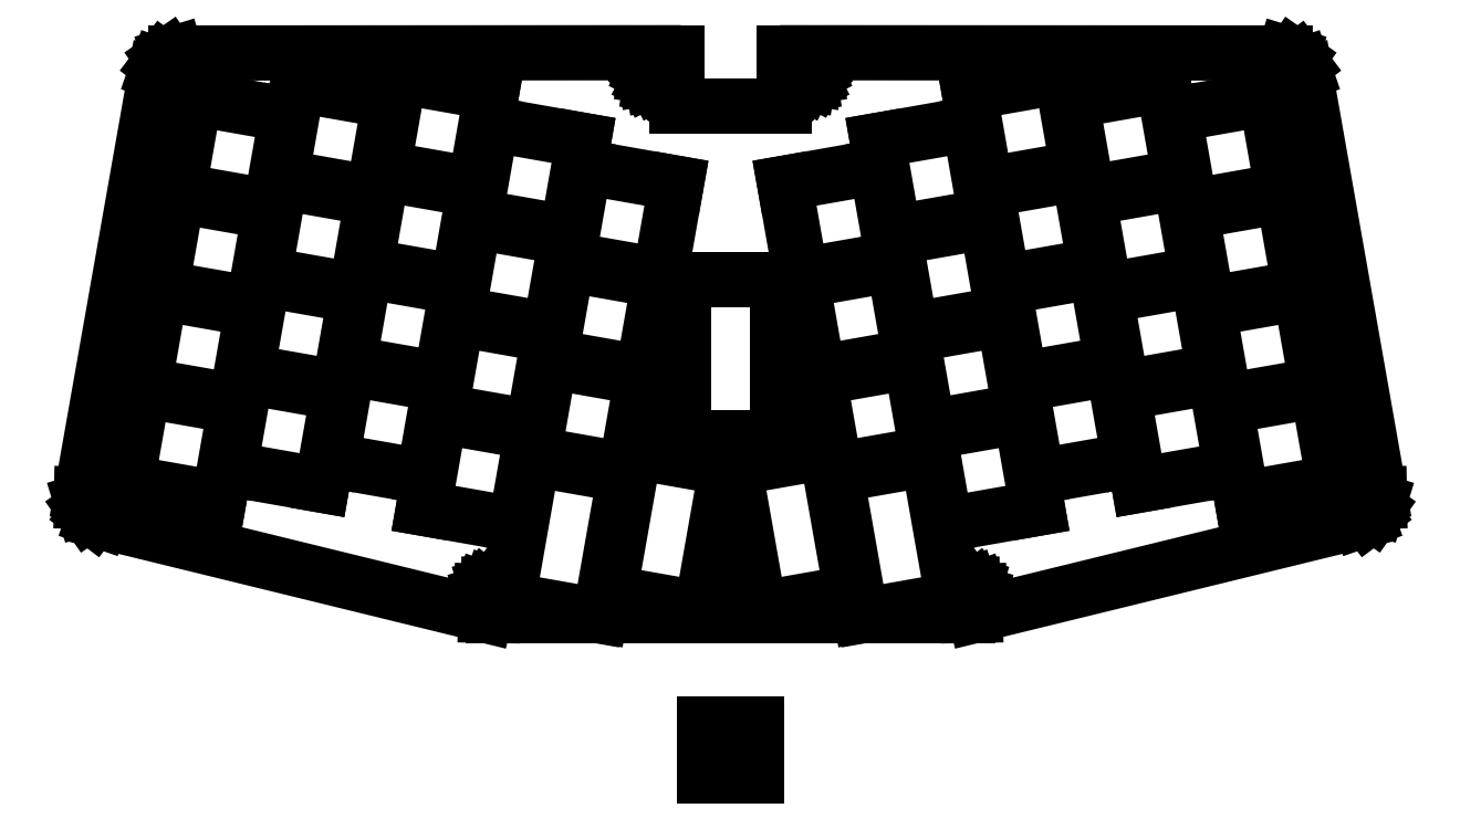
<metadata>
{"format":"dxf","ext":"dxf","renderer":"ezdxf+matplotlib","layout":"modelspace","background":"white","min_lineweight":24,"dpi":150}
</metadata>
<code>
0
SECTION
2
ENTITIES
0
LINE
8
0
10
-42.79
20
-21.06
11
-38.02
21
6.019
0
LINE
8
0
10
-38.02
20
6.019
11
-20.29
21
2.894
0
LINE
8
0
10
-20.29
20
2.894
11
-25.05
21
-24.07
0
LINE
8
0
10
-25.05
20
-24.07
11
25.05
21
-24.07
0
LINE
8
0
10
25.05
20
-24.07
11
20.29
21
2.894
0
LINE
8
0
10
20.29
20
2.894
11
38.02
21
6.019
0
LINE
8
0
10
38.02
20
6.019
11
42.79
21
-21.06
0
LINE
8
0
10
42.79
20
-21.06
11
25.71
21
-24.07
0
LINE
8
0
10
25.71
20
-24.07
11
45.65
21
-24.07
0
LINE
8
0
10
45.65
20
-24.07
11
47.06
21
-24.05
0
LINE
8
0
10
47.06
20
-24.05
11
121
21
-5.928
0
LINE
8
0
10
121
20
-5.928
11
122.4
21
-5.47
0
LINE
8
0
10
122.4
20
-5.47
11
123.5
21
-4.623
0
LINE
8
0
10
123.5
20
-4.623
11
124.3
21
-3.469
0
LINE
8
0
10
124.3
20
-3.469
11
124.7
21
-2.123
0
LINE
8
0
10
124.7
20
-2.123
11
124.7
21
-0.7151
0
LINE
8
0
10
124.7
20
-0.7151
11
110.4
21
80.4
0
LINE
8
0
10
110.4
20
80.4
11
109.9
21
81.73
0
LINE
8
0
10
109.9
20
81.73
11
109.1
21
82.85
0
LINE
8
0
10
109.1
20
82.85
11
107.9
21
83.66
0
LINE
8
0
10
107.9
20
83.66
11
106.6
21
84.07
0
LINE
8
0
10
106.6
20
84.07
11
14.85
21
84.12
0
LINE
8
0
10
14.85
20
84.12
11
10.35
21
84.12
0
LINE
8
0
10
10.35
20
84.12
11
10.35
21
73.92
0
LINE
8
0
10
10.35
20
73.92
11
-10.35
21
73.92
0
LINE
8
0
10
-10.35
20
73.92
11
-10.35
21
84.12
0
LINE
8
0
10
-10.35
20
84.12
11
-14.85
21
84.12
0
LINE
8
0
10
-14.85
20
84.12
11
-106.6
21
84.07
0
LINE
8
0
10
-106.6
20
84.07
11
-107.9
21
83.66
0
LINE
8
0
10
-107.9
20
83.66
11
-109.1
21
82.85
0
LINE
8
0
10
-109.1
20
82.85
11
-109.9
21
81.73
0
LINE
8
0
10
-109.9
20
81.73
11
-110.4
21
80.4
0
LINE
8
0
10
-110.4
20
80.4
11
-124.7
21
-0.7151
0
LINE
8
0
10
-124.7
20
-0.7151
11
-124.7
21
-2.123
0
LINE
8
0
10
-124.7
20
-2.123
11
-124.3
21
-3.469
0
LINE
8
0
10
-124.3
20
-3.469
11
-123.5
21
-4.623
0
LINE
8
0
10
-123.5
20
-4.623
11
-122.4
21
-5.47
0
LINE
8
0
10
-122.4
20
-5.47
11
-121
21
-5.928
0
LINE
8
0
10
-121
20
-5.928
11
-47.06
21
-24.05
0
LINE
8
0
10
-47.06
20
-24.05
11
-45.65
21
-24.07
0
LINE
8
0
10
-45.65
20
-24.07
11
-25.71
21
-24.07
0
LINE
8
0
10
-25.71
20
-24.07
11
-42.79
21
-21.06
0
LINE
8
0
10
-15.31
20
78.19
11
-15.73
21
78.4
0
LINE
8
0
10
-15.73
20
78.4
11
-16.06
21
78.73
0
LINE
8
0
10
-16.06
20
78.73
11
-16.28
21
79.15
0
LINE
8
0
10
-16.28
20
79.15
11
-16.35
21
79.62
0
LINE
8
0
10
-16.35
20
79.62
11
-16.28
21
80.08
0
LINE
8
0
10
-16.28
20
80.08
11
-16.06
21
80.5
0
LINE
8
0
10
-16.06
20
80.5
11
-15.73
21
80.83
0
LINE
8
0
10
-15.73
20
80.83
11
-15.31
21
81.04
0
LINE
8
0
10
-15.31
20
81.04
11
-14.85
21
81.12
0
LINE
8
0
10
-14.85
20
81.12
11
-14.39
21
81.04
0
LINE
8
0
10
-14.39
20
81.04
11
-13.97
21
80.83
0
LINE
8
0
10
-13.97
20
80.83
11
-13.64
21
80.5
0
LINE
8
0
10
-13.64
20
80.5
11
-13.42
21
80.08
0
LINE
8
0
10
-13.42
20
80.08
11
-13.35
21
79.62
0
LINE
8
0
10
-13.35
20
79.62
11
-13.42
21
79.15
0
LINE
8
0
10
-13.42
20
79.15
11
-13.64
21
78.73
0
LINE
8
0
10
-13.64
20
78.73
11
-13.97
21
78.4
0
LINE
8
0
10
-13.97
20
78.4
11
-14.39
21
78.19
0
LINE
8
0
10
-14.39
20
78.19
11
-14.85
21
78.12
0
LINE
8
0
10
-14.85
20
78.12
11
-15.31
21
78.19
0
LINE
8
0
10
14.39
20
78.19
11
13.97
21
78.4
0
LINE
8
0
10
13.97
20
78.4
11
13.64
21
78.73
0
LINE
8
0
10
13.64
20
78.73
11
13.42
21
79.15
0
LINE
8
0
10
13.42
20
79.15
11
13.35
21
79.62
0
LINE
8
0
10
13.35
20
79.62
11
13.42
21
80.08
0
LINE
8
0
10
13.42
20
80.08
11
13.64
21
80.5
0
LINE
8
0
10
13.64
20
80.5
11
13.97
21
80.83
0
LINE
8
0
10
13.97
20
80.83
11
14.39
21
81.04
0
LINE
8
0
10
14.39
20
81.04
11
14.85
21
81.12
0
LINE
8
0
10
14.85
20
81.12
11
15.31
21
81.04
0
LINE
8
0
10
15.31
20
81.04
11
15.73
21
80.83
0
LINE
8
0
10
15.73
20
80.83
11
16.06
21
80.5
0
LINE
8
0
10
16.06
20
80.5
11
16.28
21
80.08
0
LINE
8
0
10
16.28
20
80.08
11
16.35
21
79.62
0
LINE
8
0
10
16.35
20
79.62
11
16.28
21
79.15
0
LINE
8
0
10
16.28
20
79.15
11
16.06
21
78.73
0
LINE
8
0
10
16.06
20
78.73
11
15.73
21
78.4
0
LINE
8
0
10
15.73
20
78.4
11
15.31
21
78.19
0
LINE
8
0
10
15.31
20
78.19
11
14.85
21
78.12
0
LINE
8
0
10
14.85
20
78.12
11
14.39
21
78.19
0
LINE
8
0
10
-106.2
20
78.14
11
-106.7
21
78.29
0
LINE
8
0
10
-106.7
20
78.29
11
-107
21
78.57
0
LINE
8
0
10
-107
20
78.57
11
-107.3
21
78.96
0
LINE
8
0
10
-107.3
20
78.96
11
-107.4
21
79.41
0
LINE
8
0
10
-107.4
20
79.41
11
-107.4
21
79.88
0
LINE
8
0
10
-107.4
20
79.88
11
-107.3
21
80.32
0
LINE
8
0
10
-107.3
20
80.32
11
-107
21
80.7
0
LINE
8
0
10
-107
20
80.7
11
-106.6
21
80.96
0
LINE
8
0
10
-106.6
20
80.96
11
-106.2
21
81.1
0
LINE
8
0
10
-106.2
20
81.1
11
-105.7
21
81.09
0
LINE
8
0
10
-105.7
20
81.09
11
-105.2
21
80.94
0
LINE
8
0
10
-105.2
20
80.94
11
-104.9
21
80.66
0
LINE
8
0
10
-104.9
20
80.66
11
-104.6
21
80.27
0
LINE
8
0
10
-104.6
20
80.27
11
-104.5
21
79.82
0
LINE
8
0
10
-104.5
20
79.82
11
-104.5
21
79.36
0
LINE
8
0
10
-104.5
20
79.36
11
-104.6
21
78.91
0
LINE
8
0
10
-104.6
20
78.91
11
-104.9
21
78.54
0
LINE
8
0
10
-104.9
20
78.54
11
-105.3
21
78.27
0
LINE
8
0
10
-105.3
20
78.27
11
-105.7
21
78.13
0
LINE
8
0
10
-105.7
20
78.13
11
-106.2
21
78.14
0
LINE
8
0
10
105.3
20
78.27
11
104.9
21
78.54
0
LINE
8
0
10
104.9
20
78.54
11
104.6
21
78.91
0
LINE
8
0
10
104.6
20
78.91
11
104.5
21
79.36
0
LINE
8
0
10
104.5
20
79.36
11
104.5
21
79.82
0
LINE
8
0
10
104.5
20
79.82
11
104.6
21
80.27
0
LINE
8
0
10
104.6
20
80.27
11
104.9
21
80.66
0
LINE
8
0
10
104.9
20
80.66
11
105.2
21
80.94
0
LINE
8
0
10
105.2
20
80.94
11
105.7
21
81.09
0
LINE
8
0
10
105.7
20
81.09
11
106.2
21
81.1
0
LINE
8
0
10
106.2
20
81.1
11
106.6
21
80.96
0
LINE
8
0
10
106.6
20
80.96
11
107
21
80.7
0
LINE
8
0
10
107
20
80.7
11
107.3
21
80.32
0
LINE
8
0
10
107.3
20
80.32
11
107.4
21
79.88
0
LINE
8
0
10
107.4
20
79.88
11
107.4
21
79.41
0
LINE
8
0
10
107.4
20
79.41
11
107.3
21
78.96
0
LINE
8
0
10
107.3
20
78.96
11
107
21
78.57
0
LINE
8
0
10
107
20
78.57
11
106.7
21
78.29
0
LINE
8
0
10
106.7
20
78.29
11
106.2
21
78.14
0
LINE
8
0
10
106.2
20
78.14
11
105.7
21
78.13
0
LINE
8
0
10
105.7
20
78.13
11
105.3
21
78.27
0
LINE
8
0
10
-66.76
20
61.86
11
-63.63
21
79.58
0
LINE
8
0
10
-63.63
20
79.58
11
-45.91
21
76.46
0
LINE
8
0
10
-45.91
20
76.46
11
-49.03
21
58.73
0
LINE
8
0
10
-49.03
20
58.73
11
-66.76
21
61.86
0
LINE
8
0
10
45.91
20
76.46
11
63.63
21
79.58
0
LINE
8
0
10
63.63
20
79.58
11
66.76
21
61.86
0
LINE
8
0
10
66.76
20
61.86
11
49.03
21
58.73
0
LINE
8
0
10
49.03
20
58.73
11
45.91
21
76.46
0
LINE
8
0
10
-86.34
20
60.23
11
-83.21
21
77.96
0
LINE
8
0
10
-83.21
20
77.96
11
-65.48
21
74.83
0
LINE
8
0
10
-65.48
20
74.83
11
-68.61
21
57.11
0
LINE
8
0
10
-68.61
20
57.11
11
-86.34
21
60.23
0
LINE
8
0
10
65.48
20
74.83
11
83.21
21
77.96
0
LINE
8
0
10
83.21
20
77.96
11
86.34
21
60.23
0
LINE
8
0
10
86.34
20
60.23
11
68.61
21
57.11
0
LINE
8
0
10
68.61
20
57.11
11
65.48
21
74.83
0
LINE
8
0
10
-106.1
20
57.62
11
-103
21
75.35
0
LINE
8
0
10
-103
20
75.35
11
-85.24
21
72.22
0
LINE
8
0
10
-85.24
20
72.22
11
-88.36
21
54.5
0
LINE
8
0
10
-88.36
20
54.5
11
-106.1
21
57.62
0
LINE
8
0
10
85.24
20
72.22
11
103
21
75.35
0
LINE
8
0
10
103
20
75.35
11
106.1
21
57.62
0
LINE
8
0
10
106.1
20
57.62
11
88.36
21
54.5
0
LINE
8
0
10
88.36
20
54.5
11
85.24
21
72.22
0
LINE
8
0
10
-49.09
20
52.65
11
-45.96
21
70.38
0
LINE
8
0
10
-45.96
20
70.38
11
-28.24
21
67.25
0
LINE
8
0
10
-28.24
20
67.25
11
-31.36
21
49.52
0
LINE
8
0
10
-31.36
20
49.52
11
-49.09
21
52.65
0
LINE
8
0
10
28.24
20
67.25
11
45.96
21
70.38
0
LINE
8
0
10
45.96
20
70.38
11
49.09
21
52.65
0
LINE
8
0
10
49.09
20
52.65
11
31.36
21
49.52
0
LINE
8
0
10
31.36
20
49.52
11
28.24
21
67.25
0
LINE
8
0
10
-31.24
20
44.43
11
-28.12
21
62.15
0
LINE
8
0
10
-28.12
20
62.15
11
-10.39
21
59.03
0
LINE
8
0
10
-10.39
20
59.03
11
-13.52
21
41.3
0
LINE
8
0
10
-13.52
20
41.3
11
-31.24
21
44.43
0
LINE
8
0
10
10.39
20
59.03
11
28.12
21
62.15
0
LINE
8
0
10
28.12
20
62.15
11
31.24
21
44.43
0
LINE
8
0
10
31.24
20
44.43
11
13.52
21
41.3
0
LINE
8
0
10
13.52
20
41.3
11
10.39
21
59.03
0
LINE
8
0
10
-70.06
20
43.15
11
-66.93
21
60.87
0
LINE
8
0
10
-66.93
20
60.87
11
-49.2
21
57.75
0
LINE
8
0
10
-49.2
20
57.75
11
-52.33
21
40.02
0
LINE
8
0
10
-52.33
20
40.02
11
-70.06
21
43.15
0
LINE
8
0
10
49.2
20
57.75
11
66.93
21
60.87
0
LINE
8
0
10
66.93
20
60.87
11
70.06
21
43.15
0
LINE
8
0
10
70.06
20
43.15
11
52.33
21
40.02
0
LINE
8
0
10
52.33
20
40.02
11
49.2
21
57.75
0
LINE
8
0
10
-89.64
20
41.52
11
-86.51
21
59.25
0
LINE
8
0
10
-86.51
20
59.25
11
-68.78
21
56.12
0
LINE
8
0
10
-68.78
20
56.12
11
-71.91
21
38.4
0
LINE
8
0
10
-71.91
20
38.4
11
-89.64
21
41.52
0
LINE
8
0
10
68.78
20
56.12
11
86.51
21
59.25
0
LINE
8
0
10
86.51
20
59.25
11
89.64
21
41.52
0
LINE
8
0
10
89.64
20
41.52
11
71.91
21
38.4
0
LINE
8
0
10
71.91
20
38.4
11
68.78
21
56.12
0
LINE
8
0
10
-109.4
20
38.91
11
-106.3
21
56.64
0
LINE
8
0
10
-106.3
20
56.64
11
-88.54
21
53.51
0
LINE
8
0
10
-88.54
20
53.51
11
-91.66
21
35.79
0
LINE
8
0
10
-91.66
20
35.79
11
-109.4
21
38.91
0
LINE
8
0
10
88.54
20
53.51
11
106.3
21
56.64
0
LINE
8
0
10
106.3
20
56.64
11
109.4
21
38.91
0
LINE
8
0
10
109.4
20
38.91
11
91.66
21
35.79
0
LINE
8
0
10
91.66
20
35.79
11
88.54
21
53.51
0
LINE
8
0
10
-52.39
20
33.94
11
-49.26
21
51.67
0
LINE
8
0
10
-49.26
20
51.67
11
-31.54
21
48.54
0
LINE
8
0
10
-31.54
20
48.54
11
-34.66
21
30.81
0
LINE
8
0
10
-34.66
20
30.81
11
-52.39
21
33.94
0
LINE
8
0
10
31.54
20
48.54
11
49.26
21
51.67
0
LINE
8
0
10
49.26
20
51.67
11
52.39
21
33.94
0
LINE
8
0
10
52.39
20
33.94
11
34.66
21
30.81
0
LINE
8
0
10
34.66
20
30.81
11
31.54
21
48.54
0
LINE
8
0
10
-34.54
20
25.72
11
-31.42
21
43.44
0
LINE
8
0
10
-31.42
20
43.44
11
-13.69
21
40.32
0
LINE
8
0
10
-13.69
20
40.32
11
-16.82
21
22.59
0
LINE
8
0
10
-16.82
20
22.59
11
-34.54
21
25.72
0
LINE
8
0
10
13.69
20
40.32
11
31.42
21
43.44
0
LINE
8
0
10
31.42
20
43.44
11
34.54
21
25.72
0
LINE
8
0
10
34.54
20
25.72
11
16.82
21
22.59
0
LINE
8
0
10
16.82
20
22.59
11
13.69
21
40.32
0
LINE
8
0
10
-73.36
20
24.44
11
-70.23
21
42.16
0
LINE
8
0
10
-70.23
20
42.16
11
-52.5
21
39.04
0
LINE
8
0
10
-52.5
20
39.04
11
-55.63
21
21.31
0
LINE
8
0
10
-55.63
20
21.31
11
-73.36
21
24.44
0
LINE
8
0
10
52.5
20
39.04
11
70.23
21
42.16
0
LINE
8
0
10
70.23
20
42.16
11
73.36
21
24.44
0
LINE
8
0
10
73.36
20
24.44
11
55.63
21
21.31
0
LINE
8
0
10
55.63
20
21.31
11
52.5
21
39.04
0
LINE
8
0
10
-92.94
20
22.81
11
-89.81
21
40.54
0
LINE
8
0
10
-89.81
20
40.54
11
-72.08
21
37.41
0
LINE
8
0
10
-72.08
20
37.41
11
-75.21
21
19.69
0
LINE
8
0
10
-75.21
20
19.69
11
-92.94
21
22.81
0
LINE
8
0
10
72.08
20
37.41
11
89.81
21
40.54
0
LINE
8
0
10
89.81
20
40.54
11
92.94
21
22.81
0
LINE
8
0
10
92.94
20
22.81
11
75.21
21
19.69
0
LINE
8
0
10
75.21
20
19.69
11
72.08
21
37.41
0
LINE
8
0
10
-9
20
10
11
-9
21
40.5
0
LINE
8
0
10
-9
20
40.5
11
9
21
40.5
0
LINE
8
0
10
9
20
40.5
11
9
21
10
0
LINE
8
0
10
9
20
10
11
-9
21
10
0
LINE
8
0
10
-112.7
20
20.2
11
-109.6
21
37.93
0
LINE
8
0
10
-109.6
20
37.93
11
-91.84
21
34.8
0
LINE
8
0
10
-91.84
20
34.8
11
-94.96
21
17.08
0
LINE
8
0
10
-94.96
20
17.08
11
-112.7
21
20.2
0
LINE
8
0
10
91.84
20
34.8
11
109.6
21
37.93
0
LINE
8
0
10
109.6
20
37.93
11
112.7
21
20.2
0
LINE
8
0
10
112.7
20
20.2
11
94.96
21
17.08
0
LINE
8
0
10
94.96
20
17.08
11
91.84
21
34.8
0
LINE
8
0
10
-55.69
20
15.23
11
-52.56
21
32.95
0
LINE
8
0
10
-52.56
20
32.95
11
-34.83
21
29.83
0
LINE
8
0
10
-34.83
20
29.83
11
-37.96
21
12.1
0
LINE
8
0
10
-37.96
20
12.1
11
-55.69
21
15.23
0
LINE
8
0
10
34.83
20
29.83
11
52.56
21
32.95
0
LINE
8
0
10
52.56
20
32.95
11
55.69
21
15.23
0
LINE
8
0
10
55.69
20
15.23
11
37.96
21
12.1
0
LINE
8
0
10
37.96
20
12.1
11
34.83
21
29.83
0
LINE
8
0
10
-37.84
20
7.004
11
-34.72
21
24.73
0
LINE
8
0
10
-34.72
20
24.73
11
-16.99
21
21.61
0
LINE
8
0
10
-16.99
20
21.61
11
-20.12
21
3.879
0
LINE
8
0
10
-20.12
20
3.879
11
-37.84
21
7.004
0
LINE
8
0
10
16.99
20
21.61
11
34.72
21
24.73
0
LINE
8
0
10
34.72
20
24.73
11
37.84
21
7.004
0
LINE
8
0
10
37.84
20
7.004
11
20.12
21
3.879
0
LINE
8
0
10
20.12
20
3.879
11
16.99
21
21.61
0
LINE
8
0
10
-76.66
20
5.724
11
-73.53
21
23.45
0
LINE
8
0
10
-73.53
20
23.45
11
-55.8
21
20.33
0
LINE
8
0
10
-55.8
20
20.33
11
-58.93
21
2.599
0
LINE
8
0
10
-58.93
20
2.599
11
-76.66
21
5.724
0
LINE
8
0
10
55.8
20
20.33
11
73.53
21
23.45
0
LINE
8
0
10
73.53
20
23.45
11
76.66
21
5.724
0
LINE
8
0
10
76.66
20
5.724
11
58.93
21
2.599
0
LINE
8
0
10
58.93
20
2.599
11
55.8
21
20.33
0
LINE
8
0
10
-96.23
20
4.1
11
-93.11
21
21.83
0
LINE
8
0
10
-93.11
20
21.83
11
-75.38
21
18.7
0
LINE
8
0
10
-75.38
20
18.7
11
-78.51
21
0.974
0
LINE
8
0
10
-78.51
20
0.974
11
-96.23
21
4.1
0
LINE
8
0
10
75.38
20
18.7
11
93.11
21
21.83
0
LINE
8
0
10
93.11
20
21.83
11
96.23
21
4.1
0
LINE
8
0
10
96.23
20
4.1
11
78.51
21
0.974
0
LINE
8
0
10
78.51
20
0.974
11
75.38
21
18.7
0
LINE
8
0
10
-116
20
1.49
11
-112.9
21
19.22
0
LINE
8
0
10
-112.9
20
19.22
11
-95.14
21
16.09
0
LINE
8
0
10
-95.14
20
16.09
11
-98.26
21
-1.636
0
LINE
8
0
10
-98.26
20
-1.636
11
-116
21
1.49
0
LINE
8
0
10
95.14
20
16.09
11
112.9
21
19.22
0
LINE
8
0
10
112.9
20
19.22
11
116
21
1.49
0
LINE
8
0
10
116
20
1.49
11
98.26
21
-1.636
0
LINE
8
0
10
98.26
20
-1.636
11
95.14
21
16.09
0
LINE
8
0
10
-58.99
20
-3.484
11
-55.86
21
14.24
0
LINE
8
0
10
-55.86
20
14.24
11
-38.13
21
11.12
0
LINE
8
0
10
-38.13
20
11.12
11
-41.26
21
-6.609
0
LINE
8
0
10
-41.26
20
-6.609
11
-58.99
21
-3.484
0
LINE
8
0
10
38.13
20
11.12
11
55.86
21
14.24
0
LINE
8
0
10
55.86
20
14.24
11
58.99
21
-3.484
0
LINE
8
0
10
58.99
20
-3.484
11
41.26
21
-6.609
0
LINE
8
0
10
41.26
20
-6.609
11
38.13
21
11.12
0
LINE
8
0
10
-23.26
20
-19.68
11
-18.48
21
7.398
0
LINE
8
0
10
-18.48
20
7.398
11
-0.7544
21
4.272
0
LINE
8
0
10
-0.7544
20
4.272
11
-5.53
21
-22.81
0
LINE
8
0
10
-5.53
20
-22.81
11
-23.26
21
-19.68
0
LINE
8
0
10
0.7544
20
4.272
11
18.48
21
7.398
0
LINE
8
0
10
18.48
20
7.398
11
23.26
21
-19.68
0
LINE
8
0
10
23.26
20
-19.68
11
5.53
21
-22.81
0
LINE
8
0
10
5.53
20
-22.81
11
0.7544
21
4.272
0
LINE
8
0
10
-120.5
20
-2.974
11
-121
21
-2.821
0
LINE
8
0
10
-121
20
-2.821
11
-121.3
21
-2.539
0
LINE
8
0
10
-121.3
20
-2.539
11
-121.6
21
-2.154
0
LINE
8
0
10
-121.6
20
-2.154
11
-121.7
21
-1.705
0
LINE
8
0
10
-121.7
20
-1.705
11
-121.7
21
-1.236
0
LINE
8
0
10
-121.7
20
-1.236
11
-121.6
21
-0.7923
0
LINE
8
0
10
-121.6
20
-0.7923
11
-121.3
21
-0.4175
0
LINE
8
0
10
-121.3
20
-0.4175
11
-120.9
21
-0.1483
0
LINE
8
0
10
-120.9
20
-0.1483
11
-120.5
21
-0.01114
0
LINE
8
0
10
-120.5
20
-0.01114
11
-120
21
-0.01933
0
LINE
8
0
10
-120
20
-0.01933
11
-119.5
21
-0.1721
0
LINE
8
0
10
-119.5
20
-0.1721
11
-119.2
21
-0.4545
0
LINE
8
0
10
-119.2
20
-0.4545
11
-118.9
21
-0.839
0
LINE
8
0
10
-118.9
20
-0.839
11
-118.8
21
-1.288
0
LINE
8
0
10
-118.8
20
-1.288
11
-118.8
21
-1.757
0
LINE
8
0
10
-118.8
20
-1.757
11
-118.9
21
-2.201
0
LINE
8
0
10
-118.9
20
-2.201
11
-119.2
21
-2.576
0
LINE
8
0
10
-119.2
20
-2.576
11
-119.6
21
-2.845
0
LINE
8
0
10
-119.6
20
-2.845
11
-120
21
-2.982
0
LINE
8
0
10
-120
20
-2.982
11
-120.5
21
-2.974
0
LINE
8
0
10
119.6
20
-2.845
11
119.2
21
-2.576
0
LINE
8
0
10
119.2
20
-2.576
11
118.9
21
-2.201
0
LINE
8
0
10
118.9
20
-2.201
11
118.8
21
-1.757
0
LINE
8
0
10
118.8
20
-1.757
11
118.8
21
-1.288
0
LINE
8
0
10
118.8
20
-1.288
11
118.9
21
-0.839
0
LINE
8
0
10
118.9
20
-0.839
11
119.2
21
-0.4545
0
LINE
8
0
10
119.2
20
-0.4545
11
119.5
21
-0.1721
0
LINE
8
0
10
119.5
20
-0.1721
11
120
21
-0.01933
0
LINE
8
0
10
120
20
-0.01933
11
120.5
21
-0.01114
0
LINE
8
0
10
120.5
20
-0.01114
11
120.9
21
-0.1483
0
LINE
8
0
10
120.9
20
-0.1483
11
121.3
21
-0.4175
0
LINE
8
0
10
121.3
20
-0.4175
11
121.6
21
-0.7923
0
LINE
8
0
10
121.6
20
-0.7923
11
121.7
21
-1.236
0
LINE
8
0
10
121.7
20
-1.236
11
121.7
21
-1.705
0
LINE
8
0
10
121.7
20
-1.705
11
121.6
21
-2.154
0
LINE
8
0
10
121.6
20
-2.154
11
121.3
21
-2.539
0
LINE
8
0
10
121.3
20
-2.539
11
121
21
-2.821
0
LINE
8
0
10
121
20
-2.821
11
120.5
21
-2.974
0
LINE
8
0
10
120.5
20
-2.974
11
120
21
-2.982
0
LINE
8
0
10
120
20
-2.982
11
119.6
21
-2.845
0
LINE
8
0
10
-46.54
20
-21.09
11
-46.98
21
-20.94
0
LINE
8
0
10
-46.98
20
-20.94
11
-47.36
21
-20.66
0
LINE
8
0
10
-47.36
20
-20.66
11
-47.62
21
-20.28
0
LINE
8
0
10
-47.62
20
-20.28
11
-47.76
21
-19.83
0
LINE
8
0
10
-47.76
20
-19.83
11
-47.75
21
-19.36
0
LINE
8
0
10
-47.75
20
-19.36
11
-47.6
21
-18.91
0
LINE
8
0
10
-47.6
20
-18.91
11
-47.32
21
-18.54
0
LINE
8
0
10
-47.32
20
-18.54
11
-46.93
21
-18.27
0
LINE
8
0
10
-46.93
20
-18.27
11
-46.49
21
-18.13
0
LINE
8
0
10
-46.49
20
-18.13
11
-46.02
21
-18.14
0
LINE
8
0
10
-46.02
20
-18.14
11
-45.57
21
-18.29
0
LINE
8
0
10
-45.57
20
-18.29
11
-45.2
21
-18.58
0
LINE
8
0
10
-45.2
20
-18.58
11
-44.93
21
-18.96
0
LINE
8
0
10
-44.93
20
-18.96
11
-44.79
21
-19.41
0
LINE
8
0
10
-44.79
20
-19.41
11
-44.8
21
-19.88
0
LINE
8
0
10
-44.8
20
-19.88
11
-44.95
21
-20.32
0
LINE
8
0
10
-44.95
20
-20.32
11
-45.23
21
-20.7
0
LINE
8
0
10
-45.23
20
-20.7
11
-45.62
21
-20.97
0
LINE
8
0
10
-45.62
20
-20.97
11
-46.07
21
-21.1
0
LINE
8
0
10
-46.07
20
-21.1
11
-46.54
21
-21.09
0
LINE
8
0
10
45.62
20
-20.97
11
45.23
21
-20.7
0
LINE
8
0
10
45.23
20
-20.7
11
44.95
21
-20.32
0
LINE
8
0
10
44.95
20
-20.32
11
44.8
21
-19.88
0
LINE
8
0
10
44.8
20
-19.88
11
44.79
21
-19.41
0
LINE
8
0
10
44.79
20
-19.41
11
44.93
21
-18.96
0
LINE
8
0
10
44.93
20
-18.96
11
45.2
21
-18.58
0
LINE
8
0
10
45.2
20
-18.58
11
45.57
21
-18.29
0
LINE
8
0
10
45.57
20
-18.29
11
46.02
21
-18.14
0
LINE
8
0
10
46.02
20
-18.14
11
46.49
21
-18.13
0
LINE
8
0
10
46.49
20
-18.13
11
46.93
21
-18.27
0
LINE
8
0
10
46.93
20
-18.27
11
47.32
21
-18.54
0
LINE
8
0
10
47.32
20
-18.54
11
47.6
21
-18.91
0
LINE
8
0
10
47.6
20
-18.91
11
47.75
21
-19.36
0
LINE
8
0
10
47.75
20
-19.36
11
47.76
21
-19.83
0
LINE
8
0
10
47.76
20
-19.83
11
47.62
21
-20.28
0
LINE
8
0
10
47.62
20
-20.28
11
47.36
21
-20.66
0
LINE
8
0
10
47.36
20
-20.66
11
46.98
21
-20.94
0
LINE
8
0
10
46.98
20
-20.94
11
46.54
21
-21.09
0
LINE
8
0
10
46.54
20
-21.09
11
46.07
21
-21.1
0
LINE
8
0
10
46.07
20
-21.1
11
45.62
21
-20.97
0
LINE
8
0
10
5
20
-45
11
-5
21
-45
0
LINE
8
0
10
-5
20
-45
11
-5
21
-55
0
LINE
8
0
10
-5
20
-55
11
5
21
-55
0
LINE
8
0
10
5
20
-55
11
5
21
-45
0
ENDSEC
0
EOF

</code>
